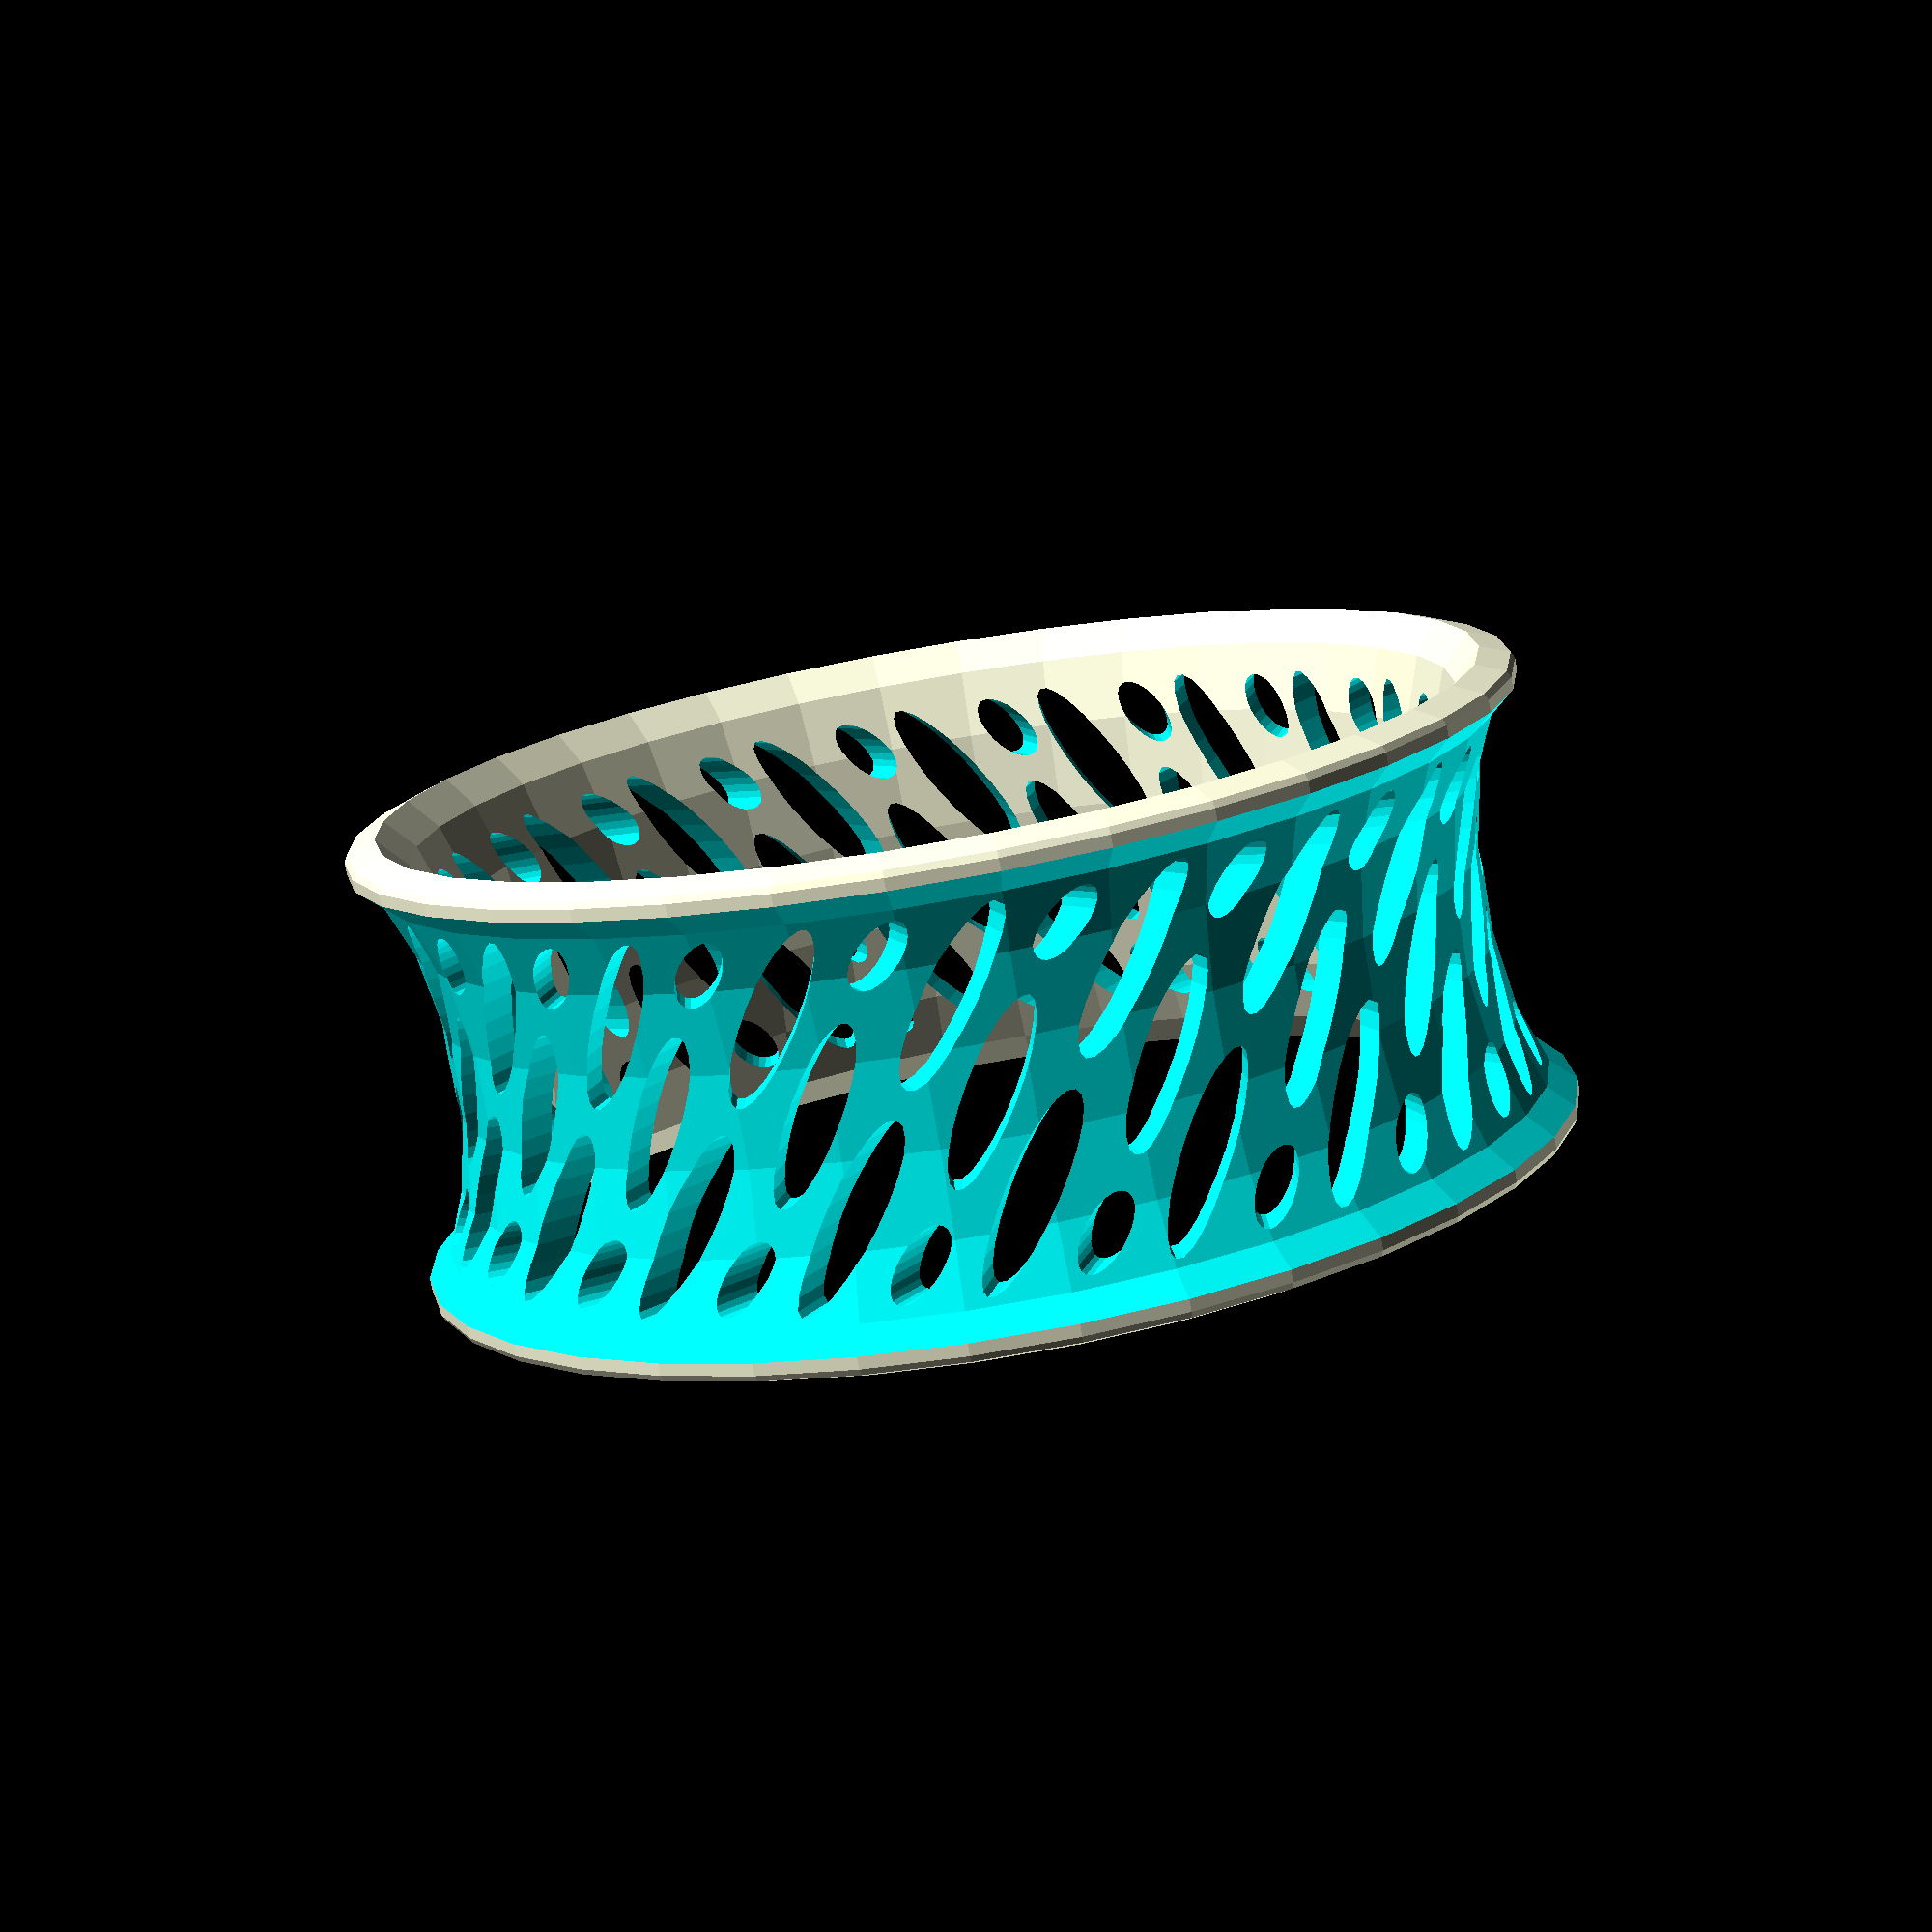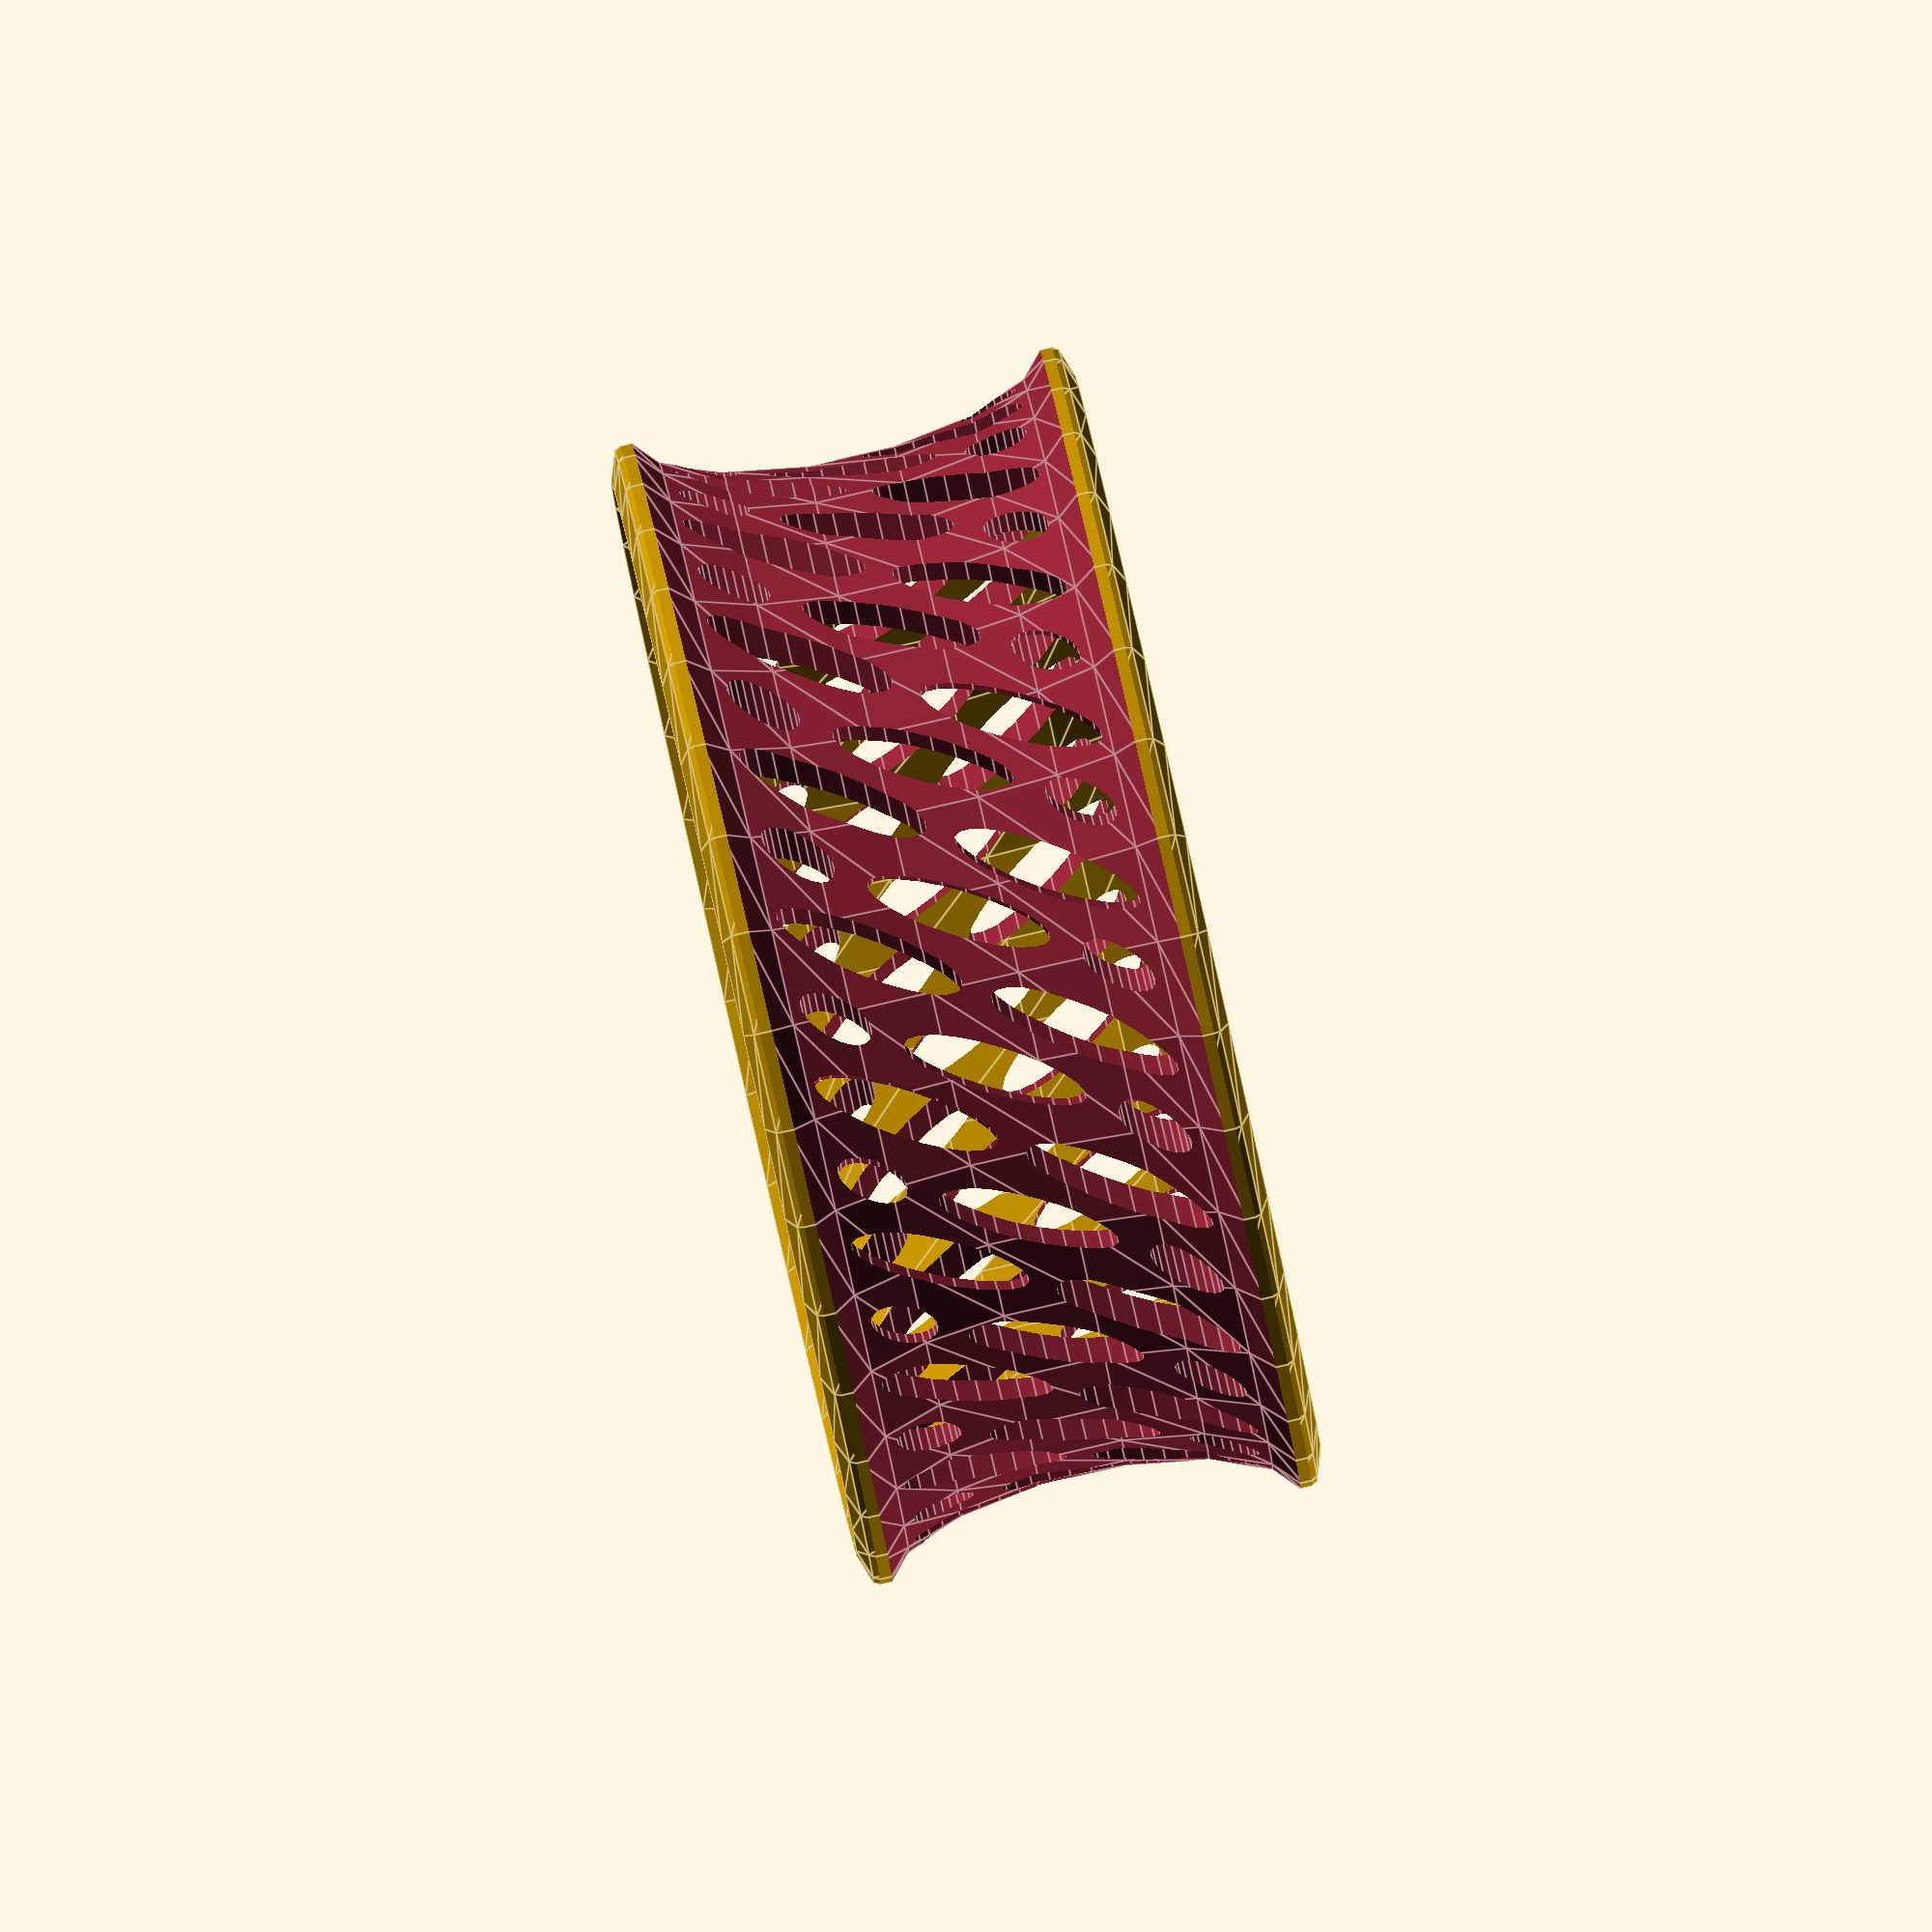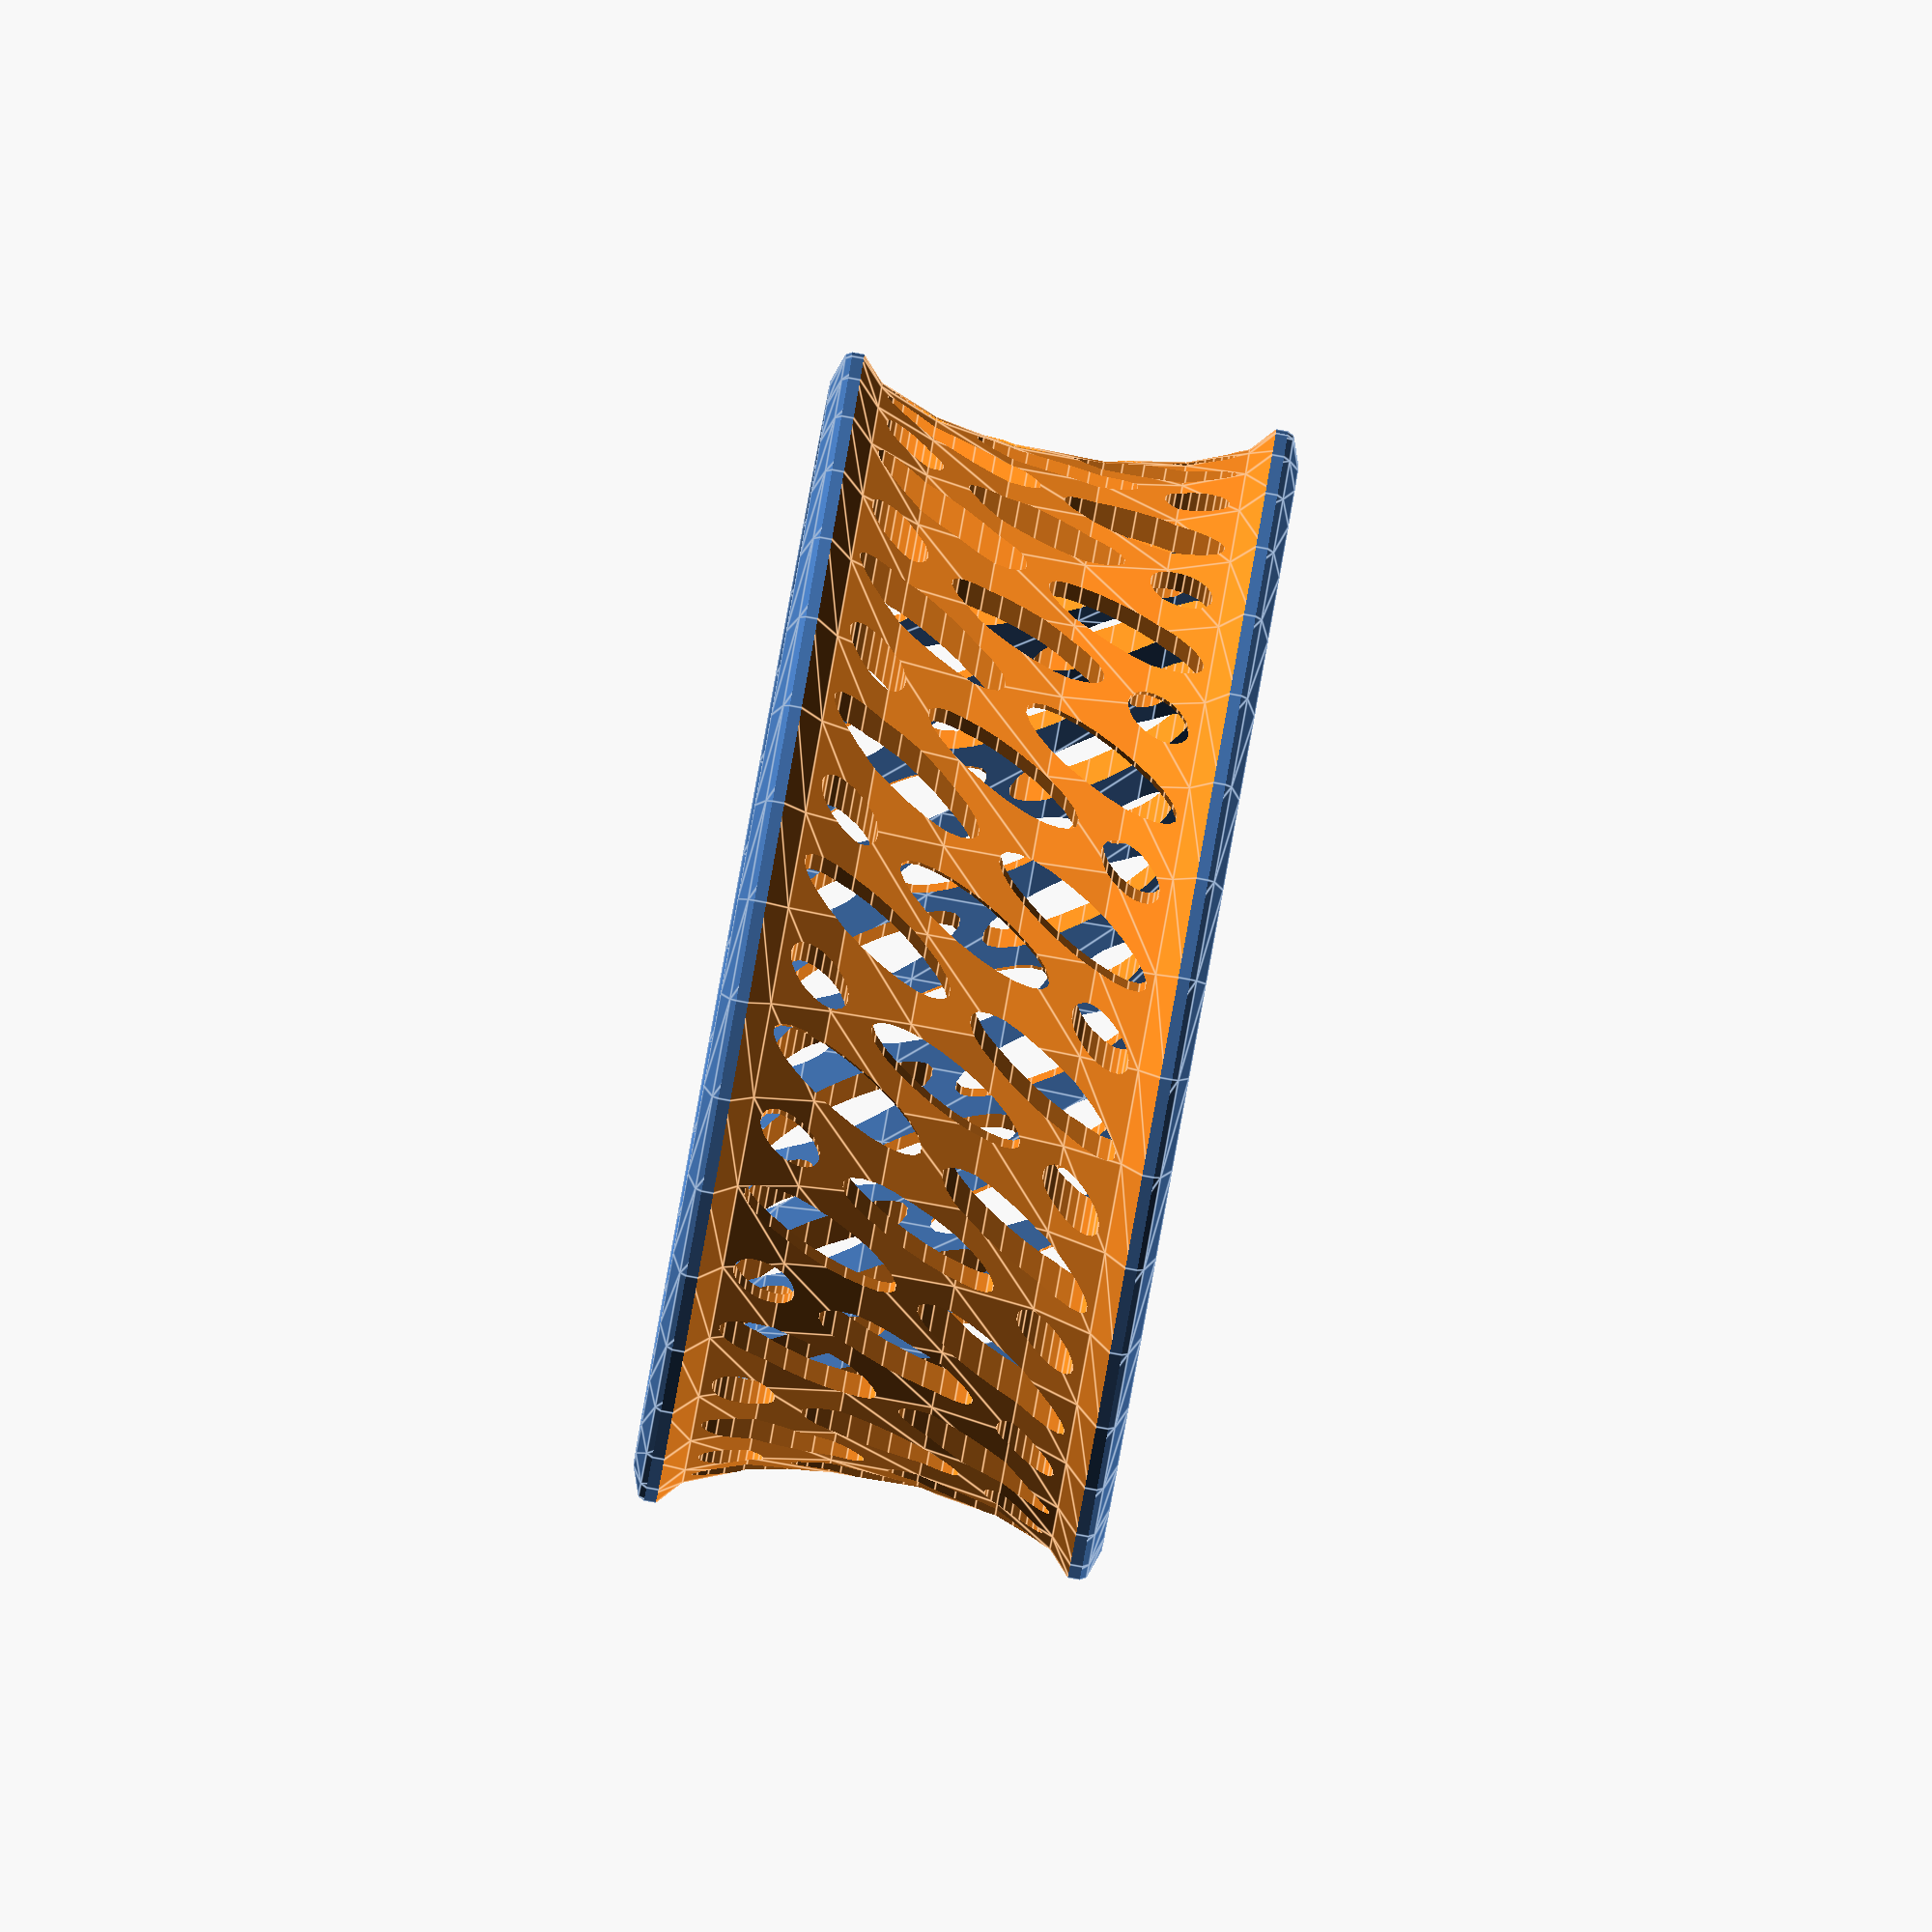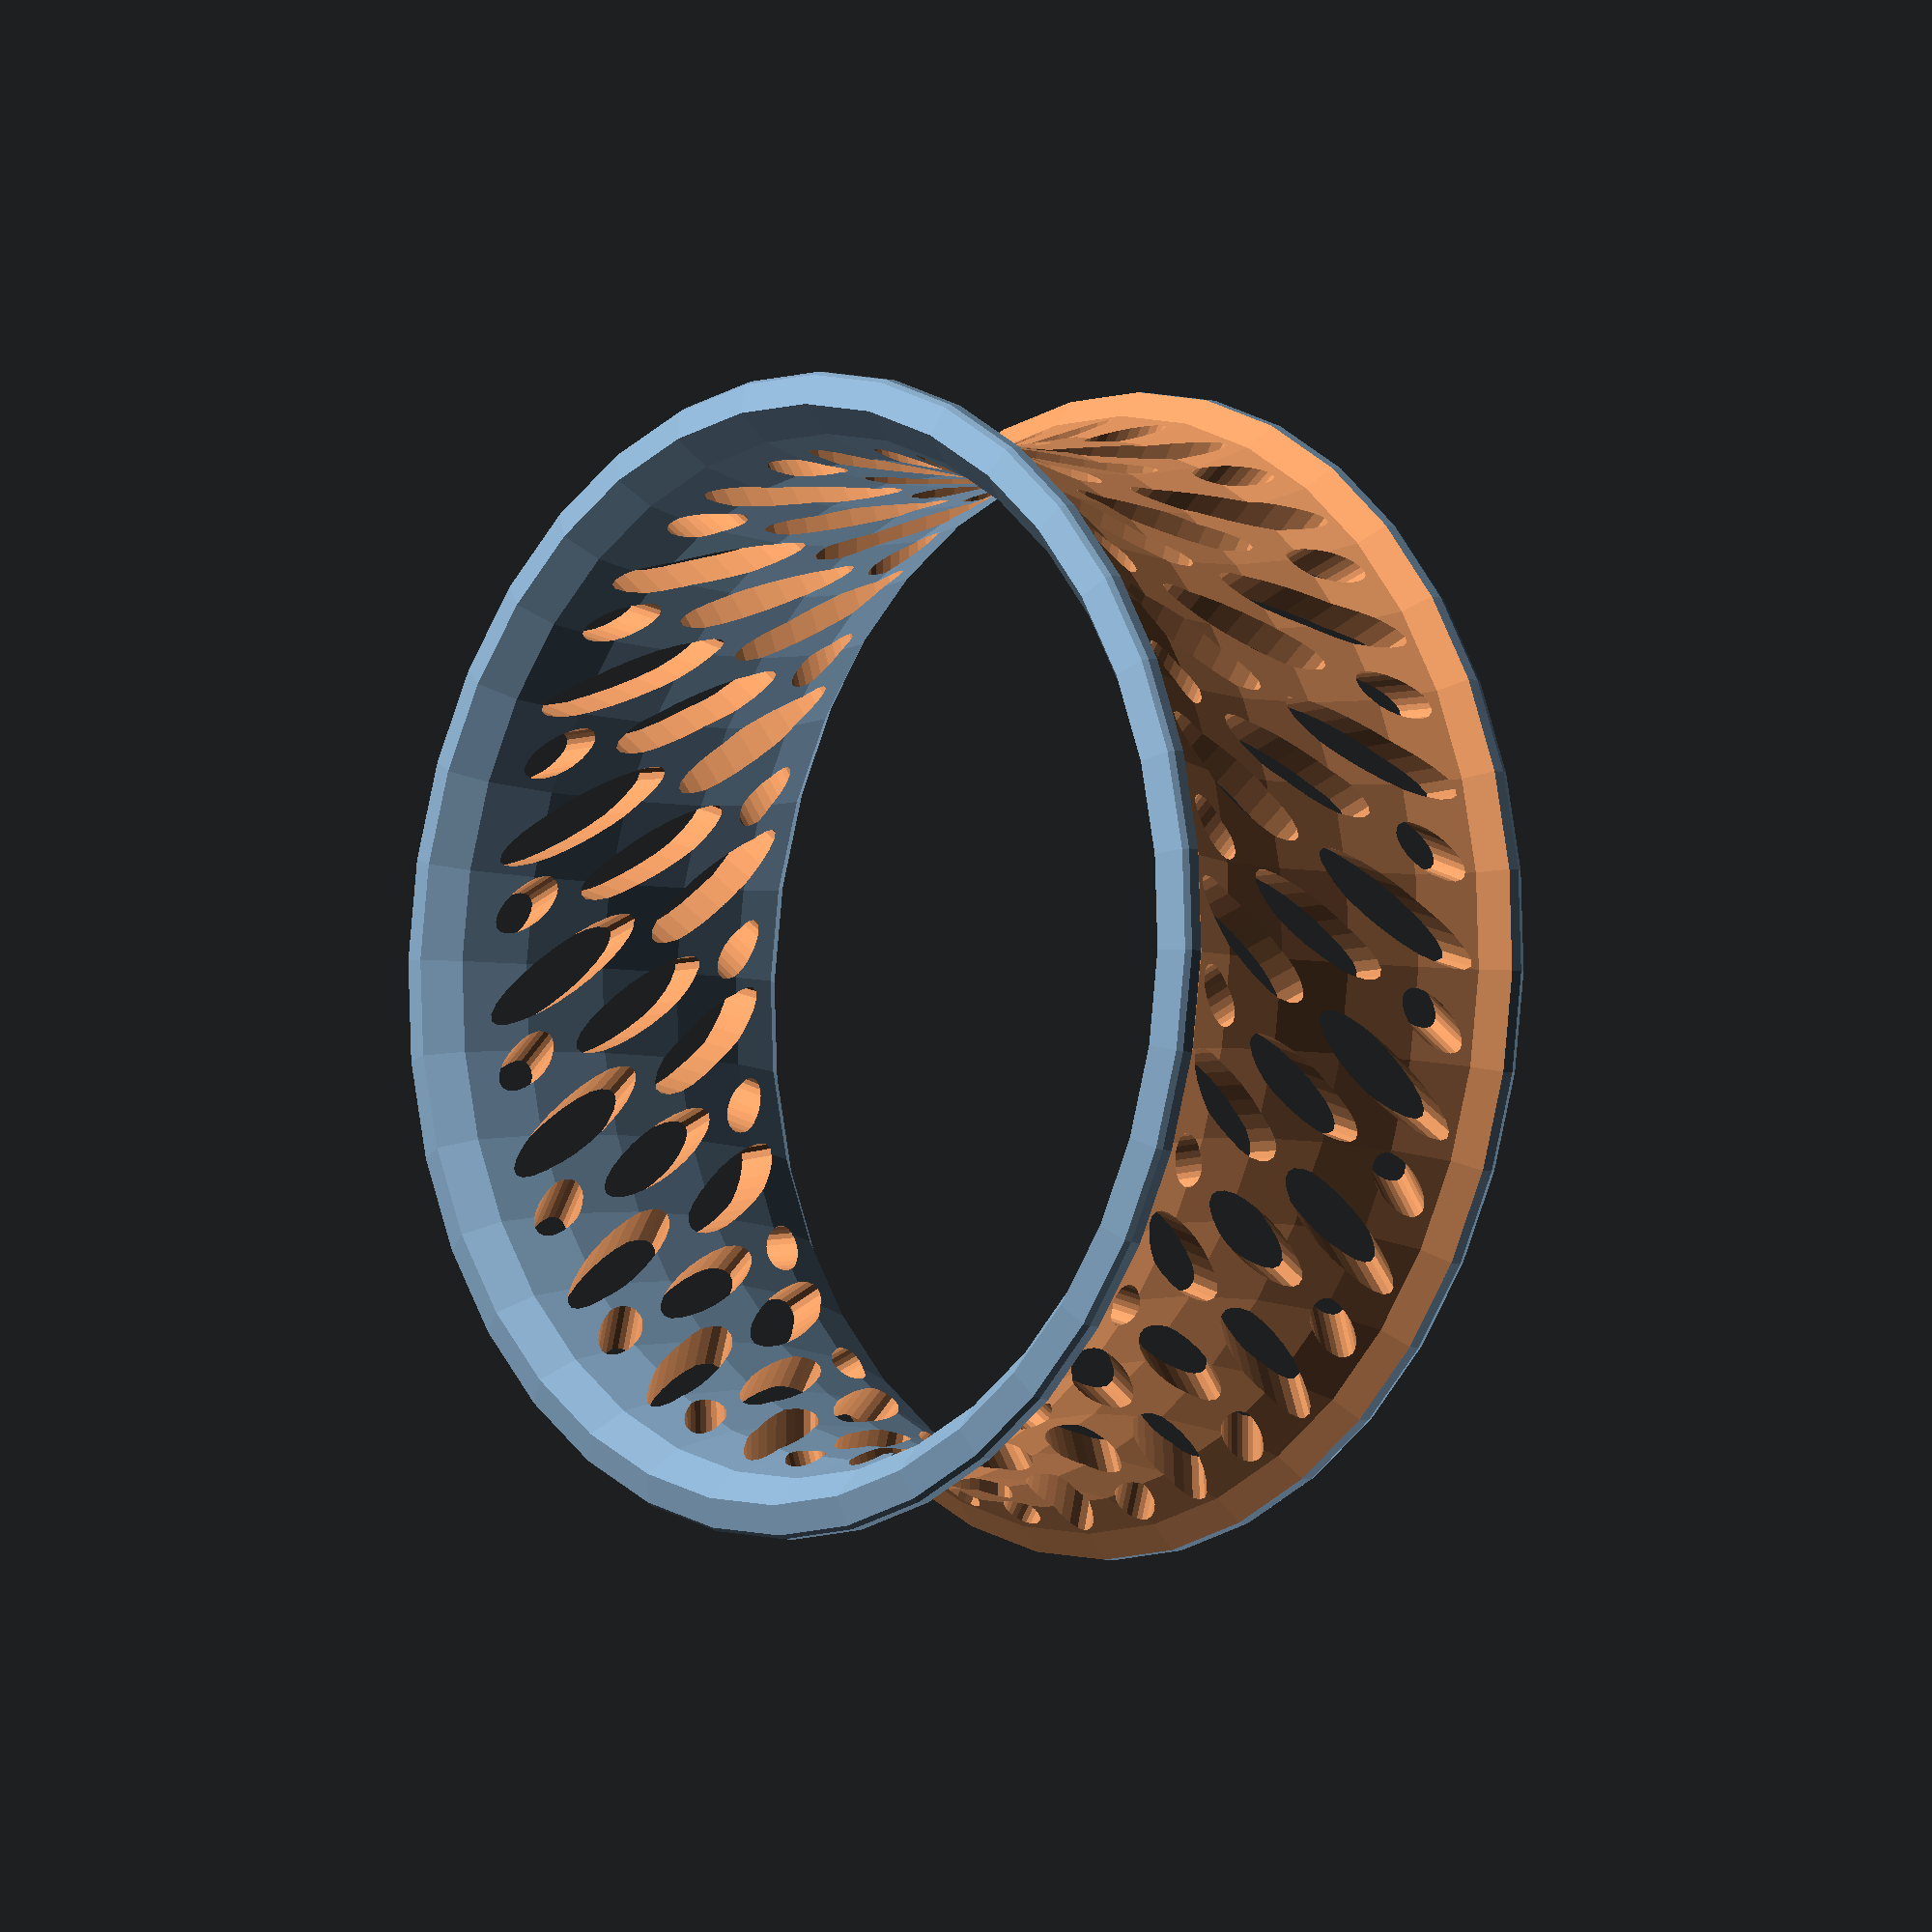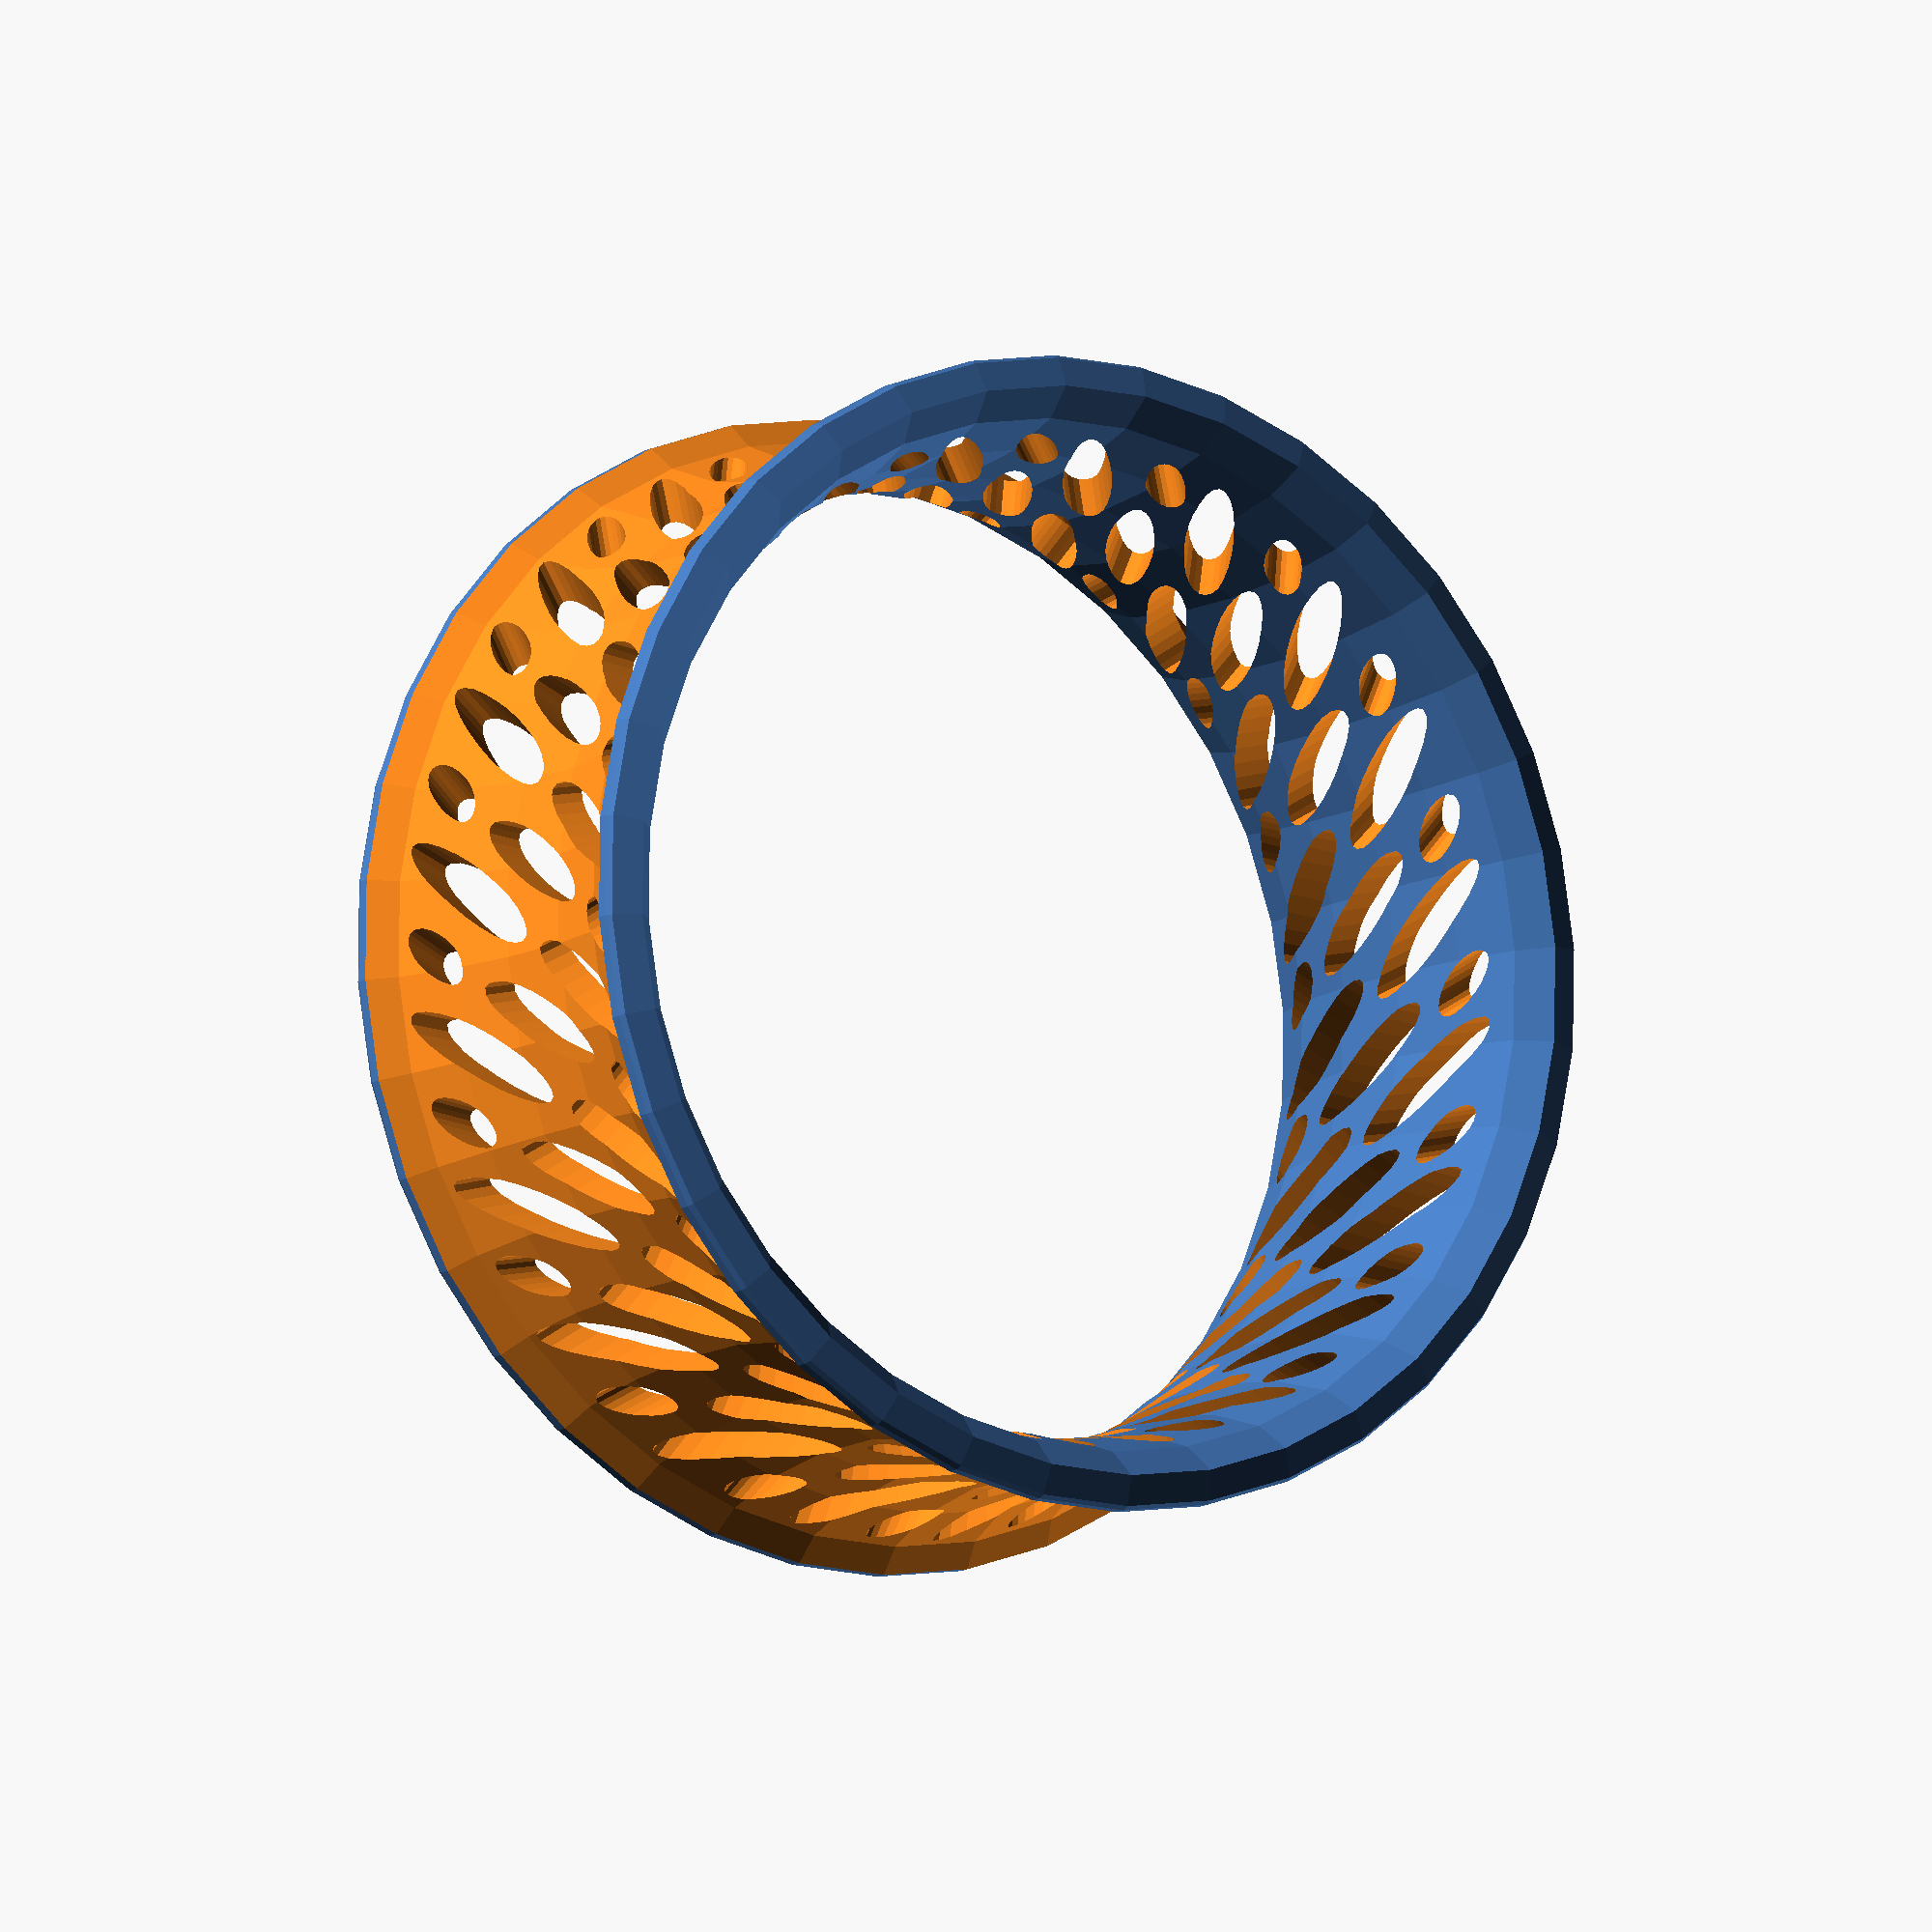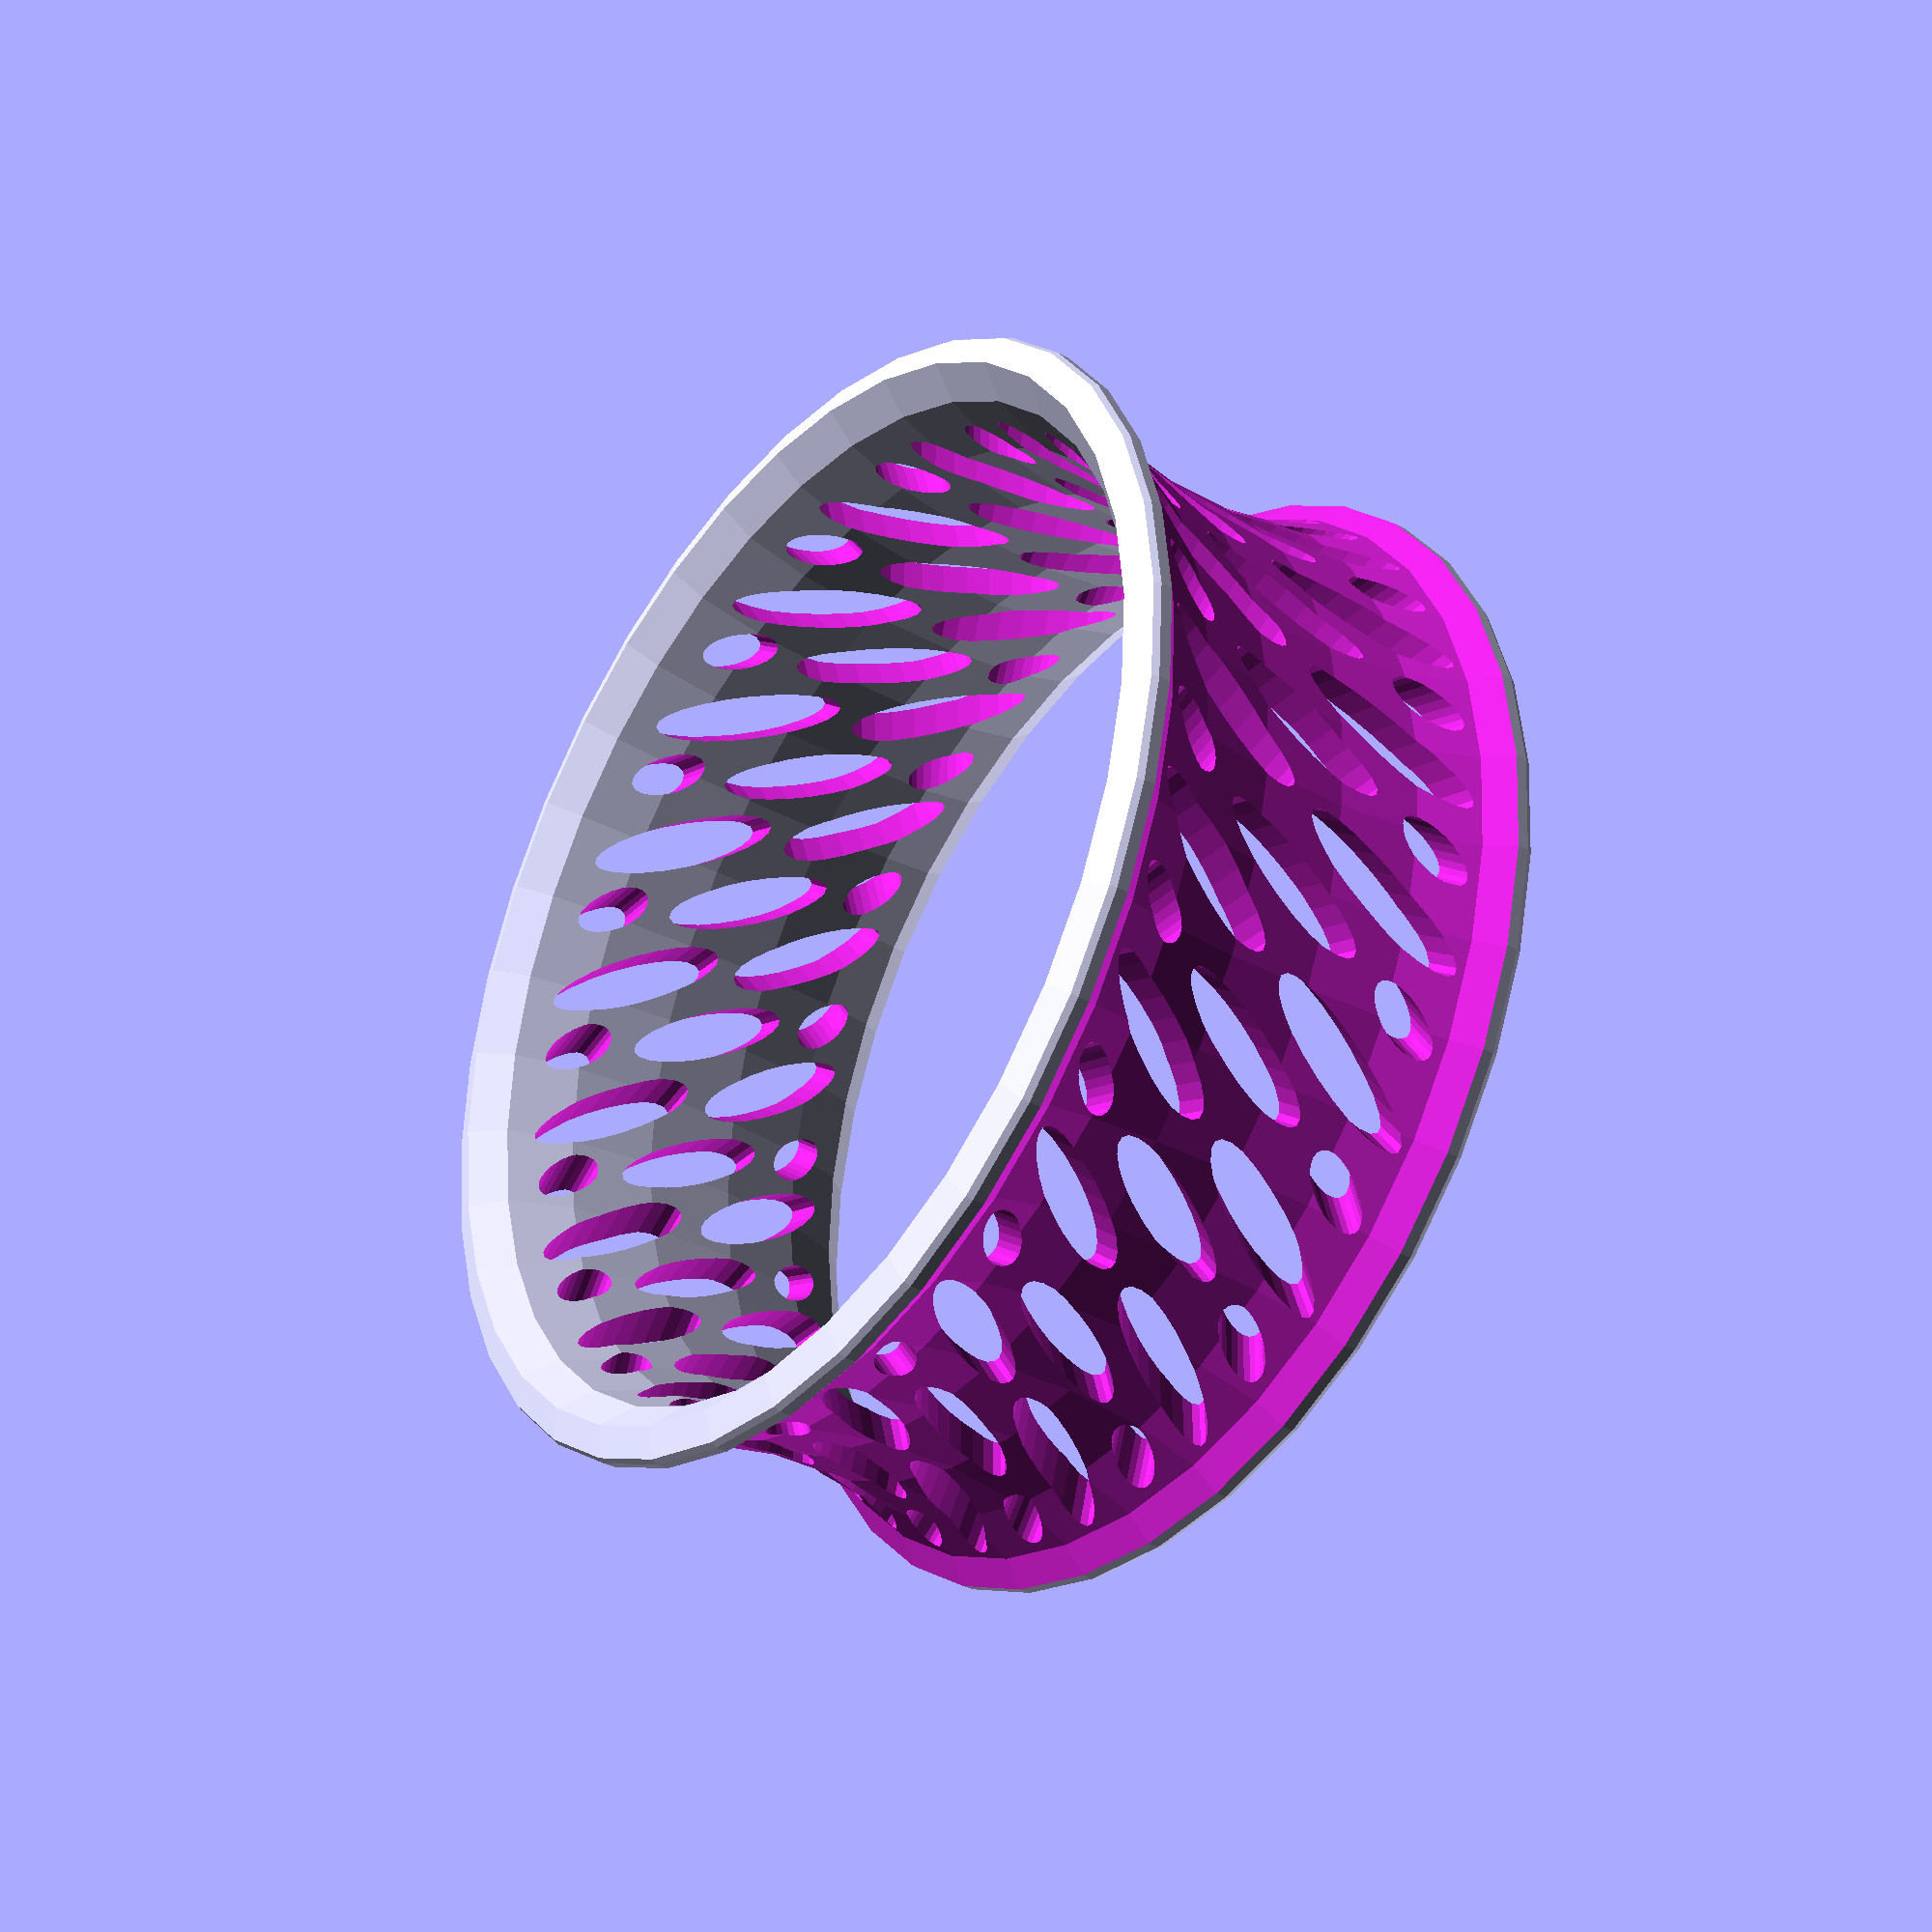
<openscad>
module braceletTube() {
	rotate_extrude(convexity = 10, $fn = 36)
	translate([35, 0, 0])
	scale([0.3,1,1]) circle(r = 15, $fn = 15);
}

module hollowBraceletTube() {
	difference() {
		braceletTube();
		scale([1.07,1.07,0.9])braceletTube();
	}
}
difference() {
	intersection() {
		hollowBraceletTube();
		translate([0,0,-20])cylinder(40,36.6,36.6,$fn=36);
	}
	for (i=[0:19]) {
		rotate([60,0,i*18])translate([-1,0,0])rotate([0,90,0])scale([0.5,2,2])cylinder(20,3,3,$fn=24);
		rotate([60,0,i*18+16])translate([-1,0,12])rotate([0,90,0])scale([0.5,2,2])cylinder(20,3,3,$fn=24);
		rotate([60,0,i*18-16])translate([-1,0,-12])rotate([0,90,0])scale([0.5,2,2])cylinder(20,3,3,$fn=24);
		rotate([60,0,i*18-1])translate([-1,0,-18])rotate([0,90,0])scale([0.4,0.75,0.75])cylinder(70,3,3,$fn=24);
		rotate([60,0,i*18+1])translate([-1,0,18])rotate([0,90,0])scale([0.4,0.75,0.75])cylinder(70,3,3,$fn=24);
	}
	//translate([0,0,-30])cylinder(40,31.2,31.2);
	//translate([0,0,-30])cube([40,40,60]);
}
</openscad>
<views>
elev=77.1 azim=326.6 roll=189.8 proj=p view=solid
elev=92.5 azim=194.4 roll=102.9 proj=o view=edges
elev=269.1 azim=23.5 roll=280.3 proj=o view=edges
elev=184.1 azim=232.5 roll=132.0 proj=o view=solid
elev=190.4 azim=84.1 roll=33.9 proj=o view=solid
elev=33.9 azim=288.8 roll=52.9 proj=p view=wireframe
</views>
